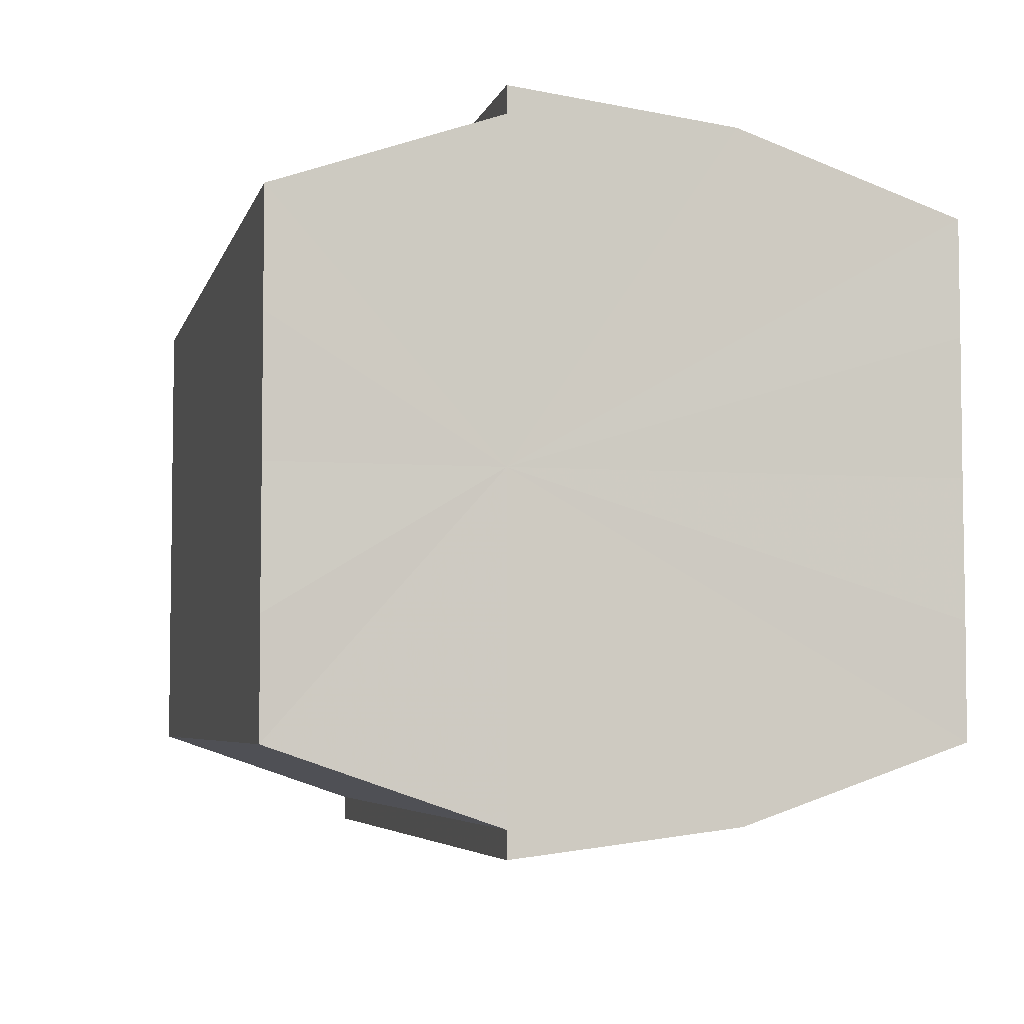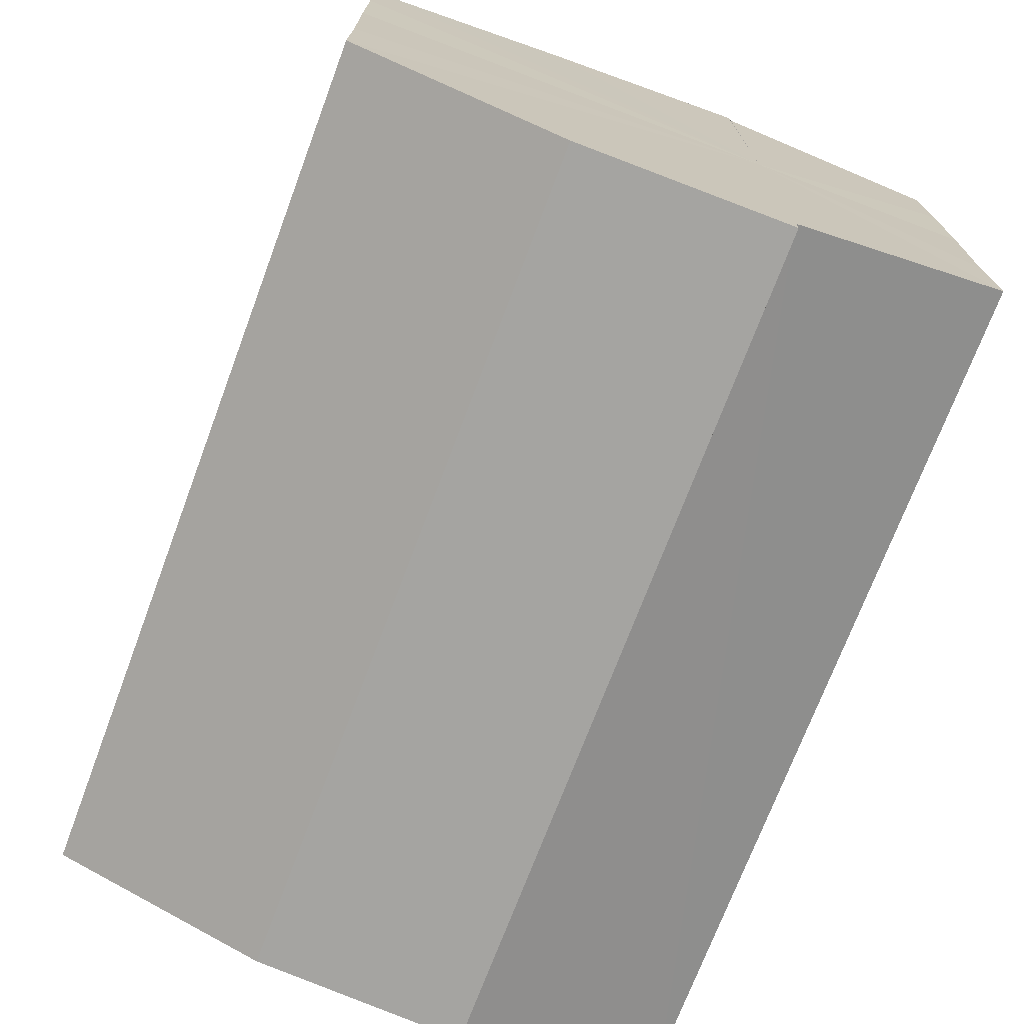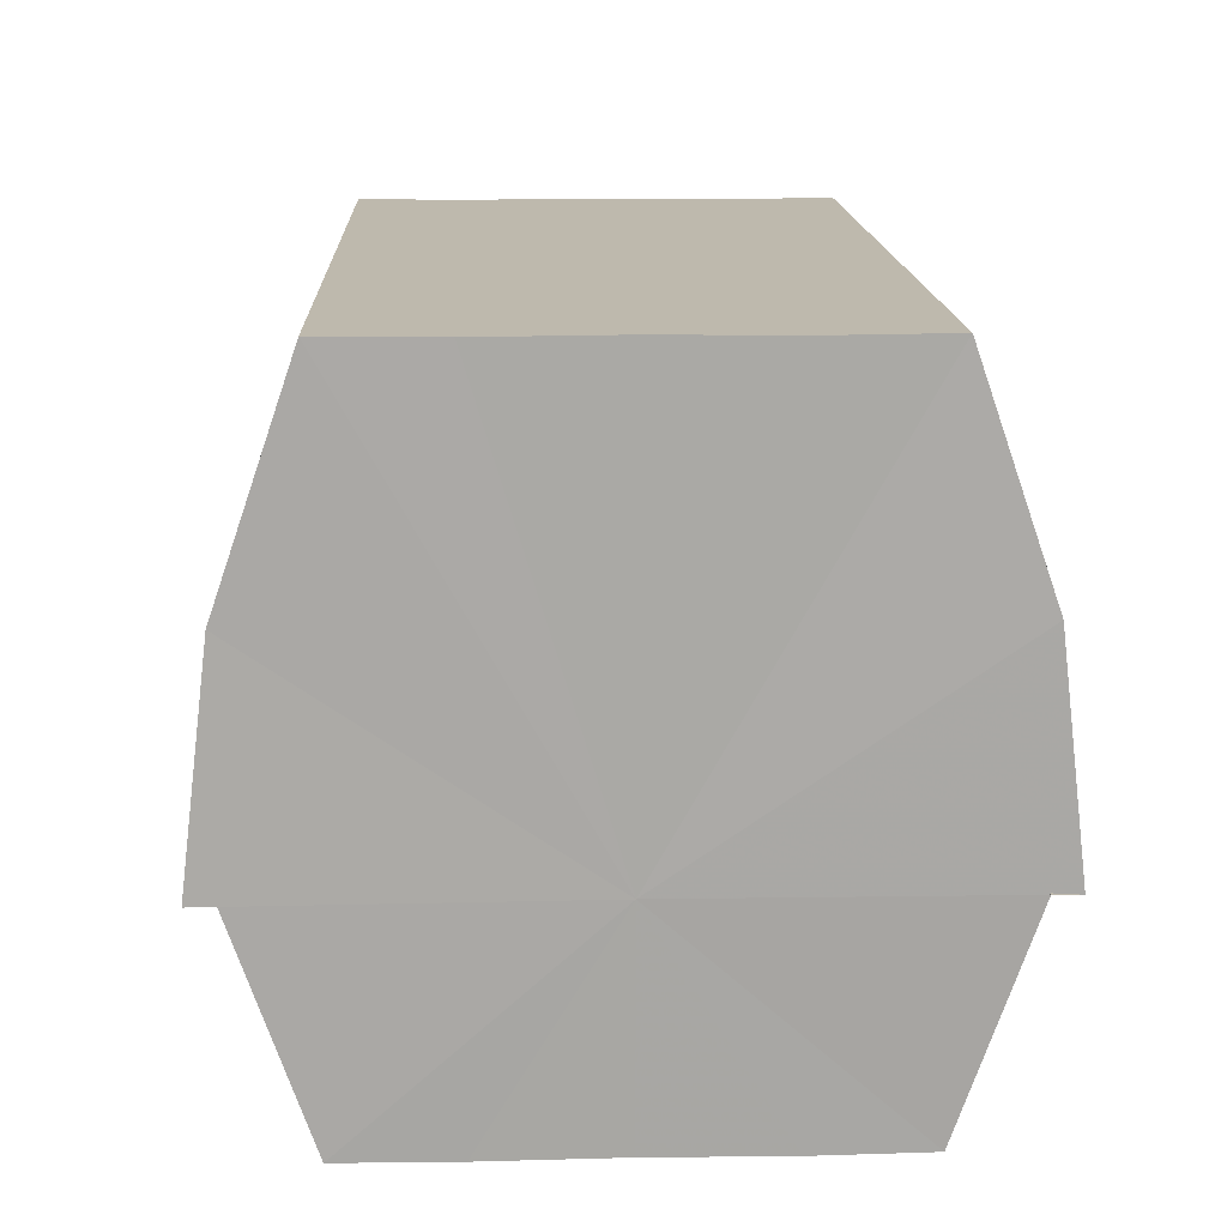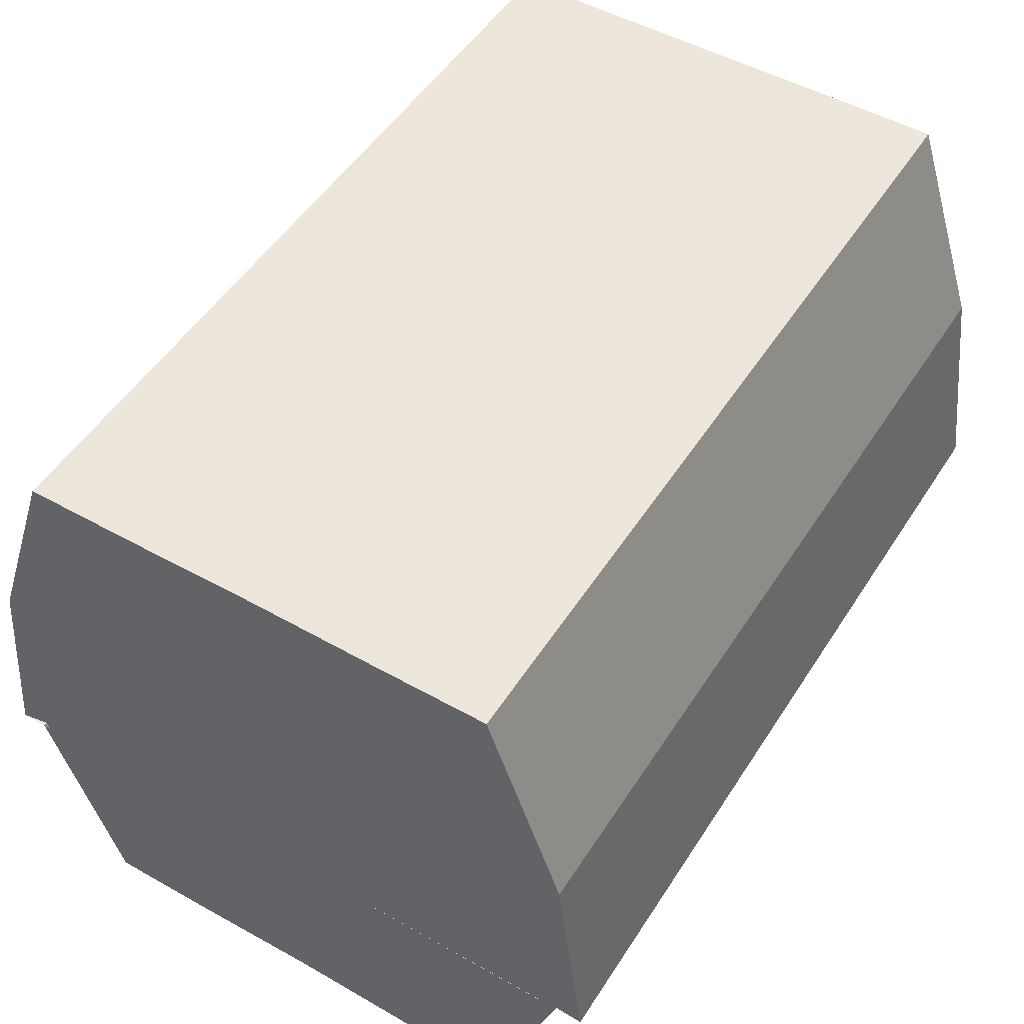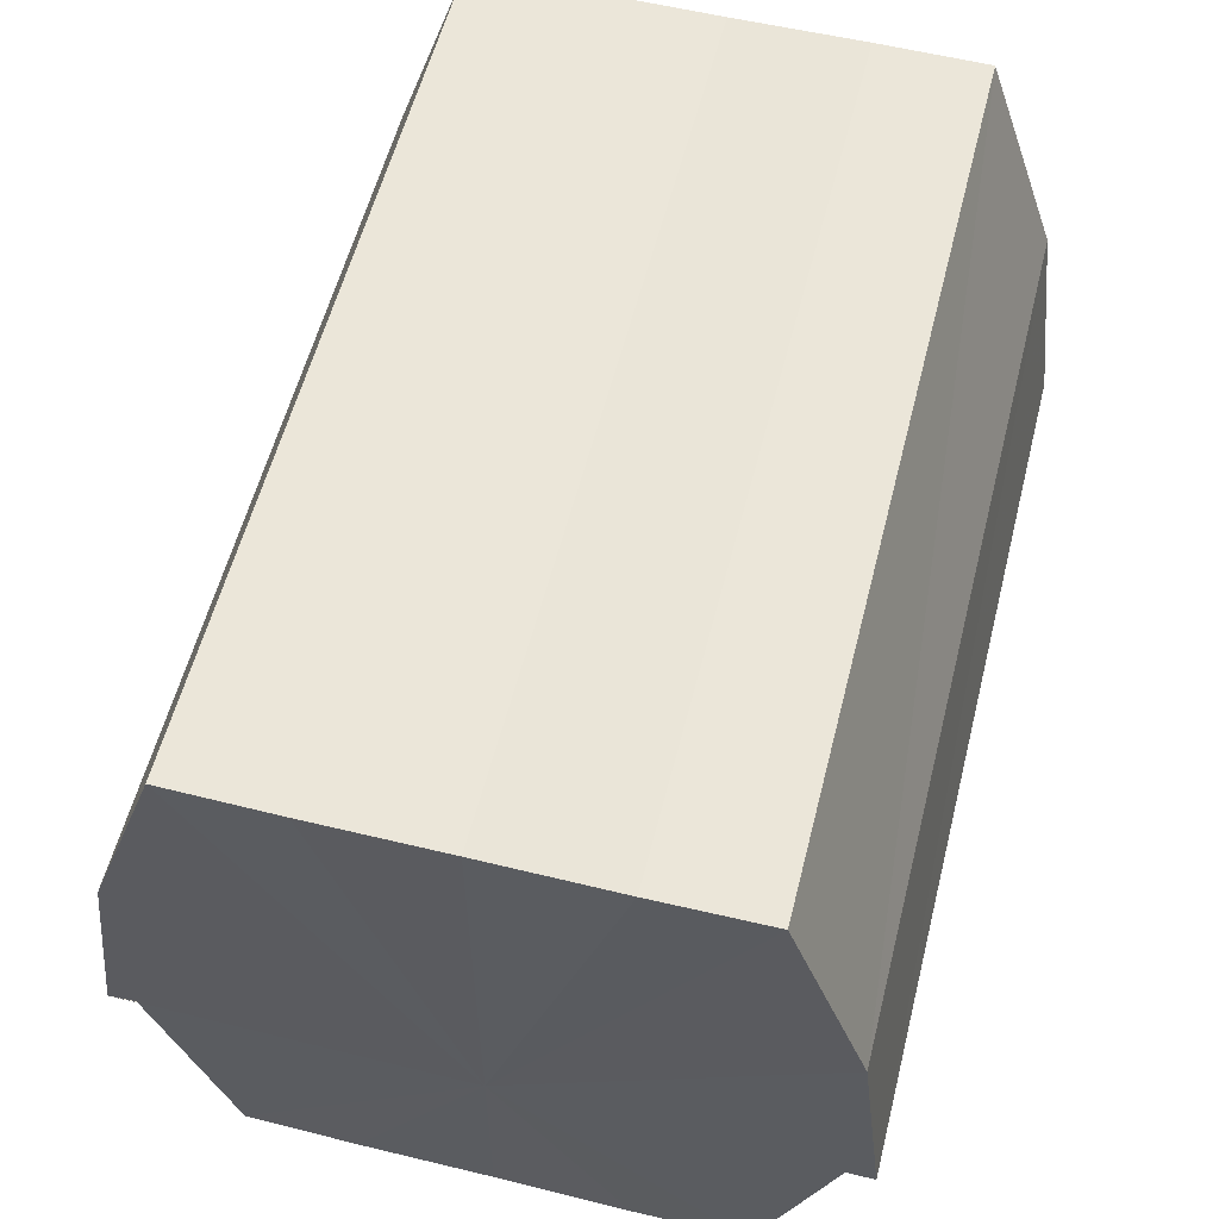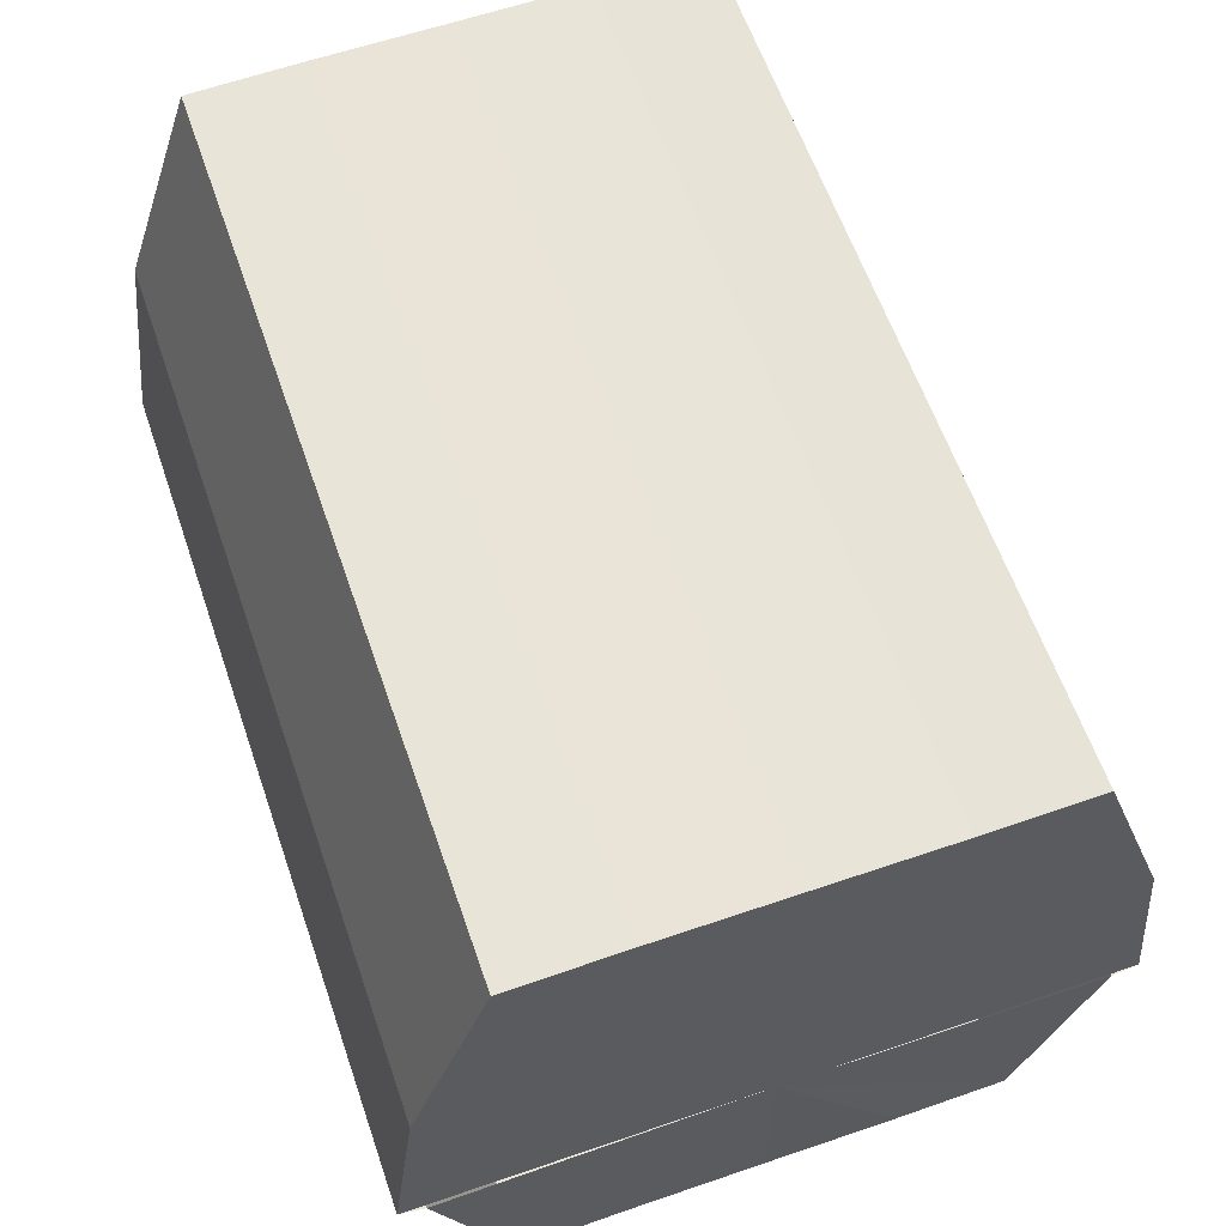
<metadata>
{"format":"obj","ext":"obj","renderer":"f3d","projection":"perspective","resolution":1024,"background":"white","views":[{"elev":-5.1,"azim":76.6,"up":"+Z"},{"elev":-72.2,"azim":-110.6,"up":"+Z"},{"elev":15.1,"azim":87.7,"up":"+Y"},{"elev":50.5,"azim":121.6,"up":"+Y"},{"elev":57.7,"azim":104.2,"up":"+Y"},{"elev":61.2,"azim":-109.1,"up":"+Y"}]}
</metadata>
<code>
o 7448
v 2231 1867 7.328
v 2231 1867 7.335
v 2231 1867 7.328
v 2231 1867 7.34
v 2231 1867 7.335
v 2231 1867 7.322
v 2231 1867 7.322
v 2231 1867 7.343
v 2231 1867 7.34
v 2231 1867 7.344
v 2231 1867 7.343
v 2231 1867 7.317
v 2231 1867 7.317
v 2231 1867 7.314
v 2231 1867 7.314
v 2231 1867 7.313
v 2231 1867 7.313
v 2231 1867 7.314
v 2231 1867 7.314
v 2231 1867 7.317
v 2231 1867 7.317
v 2231 1867 7.322
v 2231 1867 7.322
v 2231 1867 7.328
v 2231 1867 7.328
v 2231 1867 7.335
v 2231 1867 7.335
v 2231 1867 7.34
v 2231 1867 7.34
v 2231 1867 7.343
v 2231 1867 7.343
v 2231 1867 7.344
v 2231 1867 7.344
v 2231 1867 7.328
v 2231 1867 7.343
v 2231 1867 7.34
v 2231 1867 7.335
v 2231 1867 7.328
v 2231 1867 7.322
v 2231 1867 7.317
v 2231 1867 7.314
v 2231 1867 7.313
v 2231 1867 7.314
v 2231 1867 7.313
v 2231 1867 7.314
v 2231 1867 7.313
v 2231 1867 7.317
v 2231 1867 7.314
v 2231 1867 7.322
v 2231 1867 7.317
v 2231 1867 7.328
v 2231 1867 7.322
v 2231 1867 7.335
v 2231 1867 7.328
v 2231 1867 7.34
v 2231 1867 7.335
v 2231 1867 7.343
v 2231 1867 7.34
v 2231 1867 7.328
v 2231 1867 7.314
v 2231 1867 7.317
v 2231 1867 7.322
v 2231 1867 7.328
v 2231 1867 7.335
v 2231 1867 7.34
v 2231 1867 7.343
v 2231 1867 7.344
v 2231 1867 7.317
v 2231 1867 7.314
v 2231 1867 7.322
v 2231 1867 7.328
v 2231 1867 7.335
v 2231 1867 7.34
v 2231 1867 7.343
v 2231 1867 7.344
v 2231 1867 7.343
v 2231 1867 7.344
v 2231 1867 7.344
v 2231 1867 7.343
v 2231 1867 7.343
v 2231 1867 7.34
v 2231 1867 7.335
v 2231 1867 7.34
v 2231 1867 7.328
v 2231 1867 7.335
v 2231 1867 7.322
v 2231 1867 7.328
v 2231 1867 7.317
v 2231 1867 7.322
v 2231 1867 7.314
v 2231 1867 7.317
v 2231 1867 7.34
v 2231 1867 7.343
v 2231 1867 7.335
v 2231 1867 7.328
v 2231 1867 7.322
v 2231 1867 7.317
v 2231 1867 7.314
f 1 2 3
f 2 4 5
f 6 1 7
f 4 8 9
f 8 10 11
f 12 6 13
f 14 12 15
f 16 14 17
f 17 18 19
f 19 20 21
f 21 22 23
f 23 24 25
f 25 26 27
f 27 28 29
f 29 30 31
f 31 32 33
f 34 32 35
f 34 35 36
f 34 36 37
f 34 37 38
f 34 38 39
f 34 39 40
f 34 40 41
f 34 41 42
f 43 42 44
f 45 46 43
f 47 45 48
f 49 50 47
f 51 52 49
f 53 54 51
f 55 56 53
f 57 58 55
f 59 44 60
f 59 60 61
f 59 61 62
f 59 62 63
f 59 63 64
f 59 64 65
f 59 65 66
f 59 66 67
f 59 68 69
f 59 70 68
f 59 71 70
f 59 72 71
f 59 73 72
f 59 74 73
f 75 76 77
f 78 76 79
f 80 81 79
f 81 82 83
f 82 84 85
f 84 86 87
f 86 88 89
f 88 90 91
f 34 92 93
f 34 94 92
f 34 95 94
f 34 96 95
f 34 97 96
f 34 98 97

</code>
